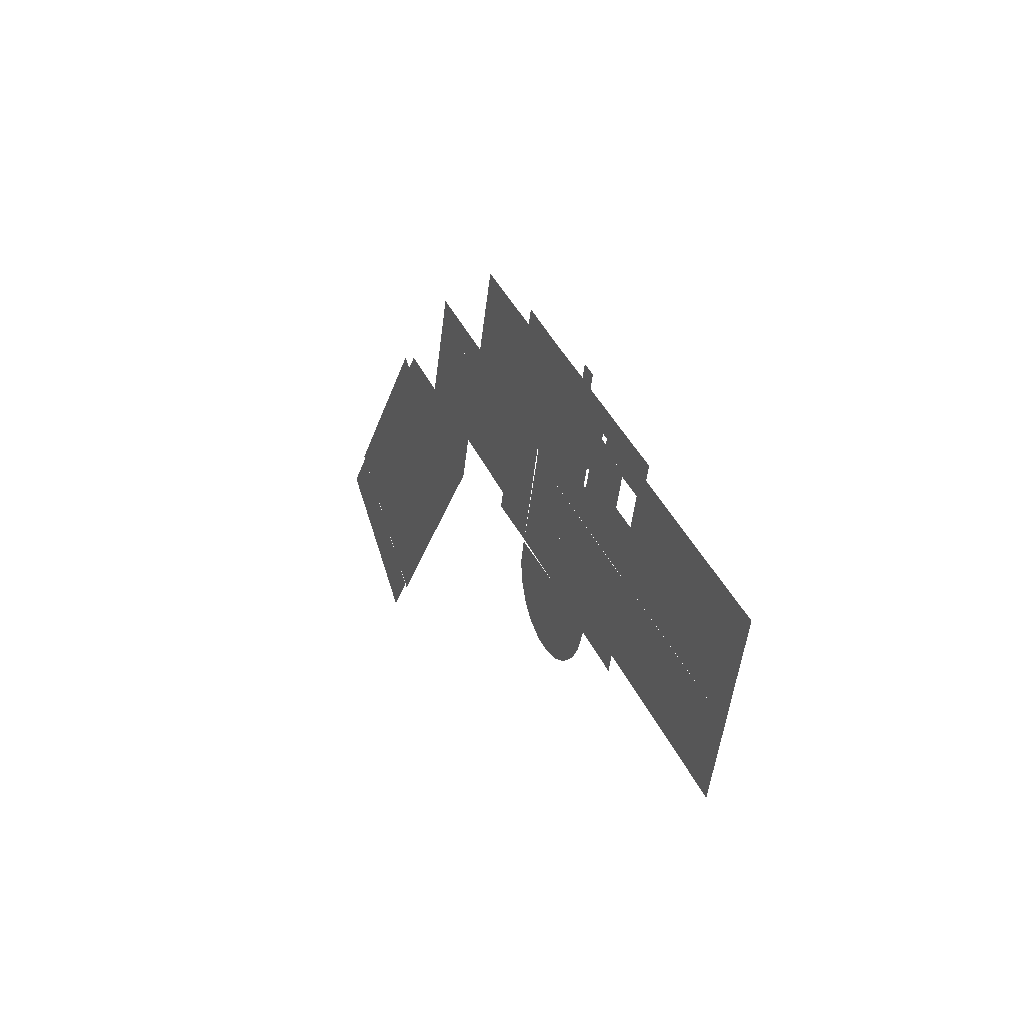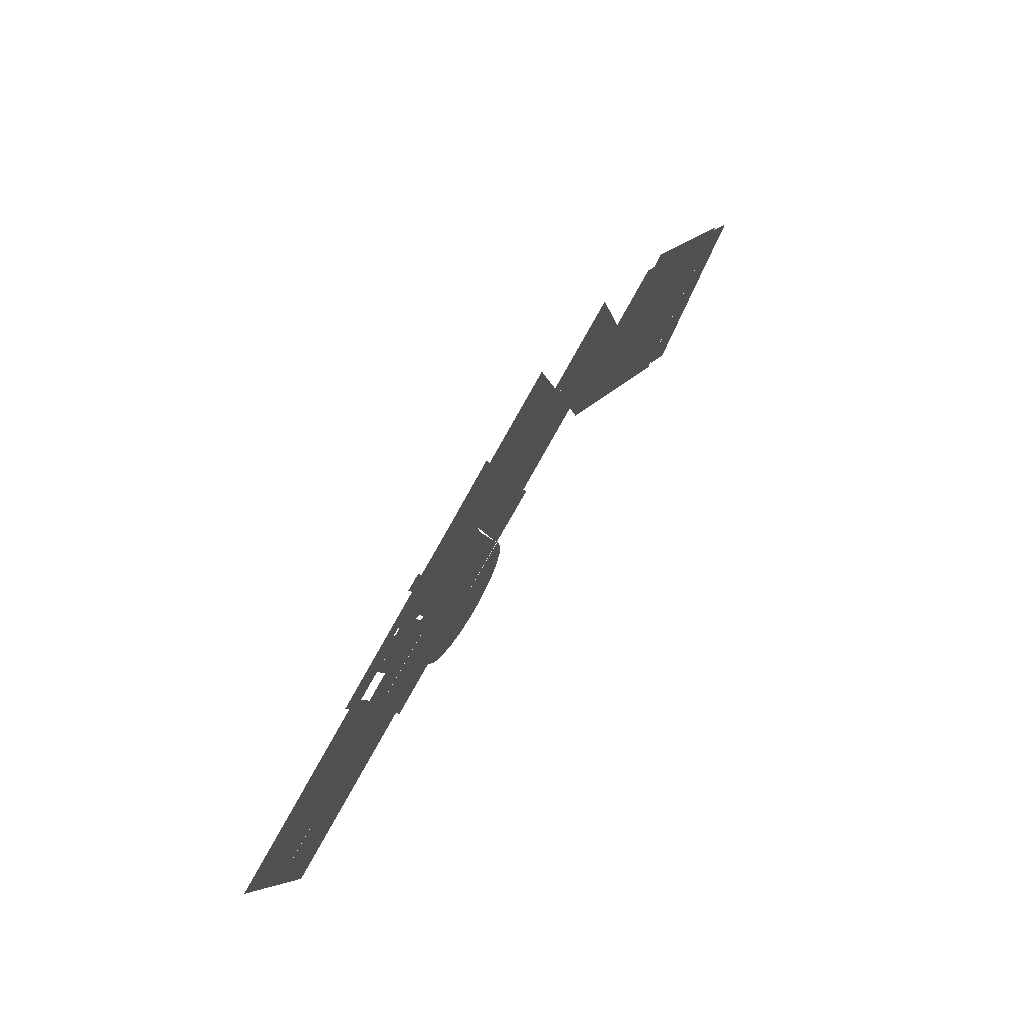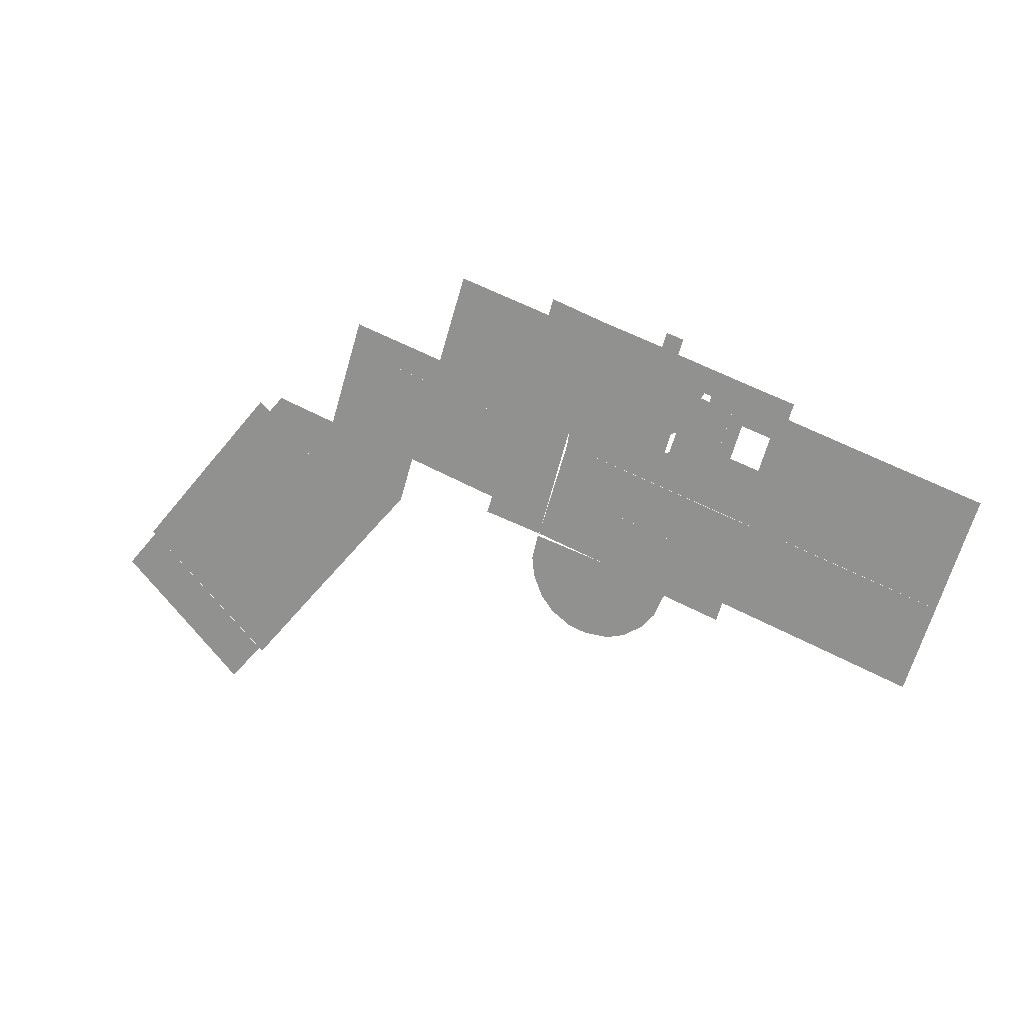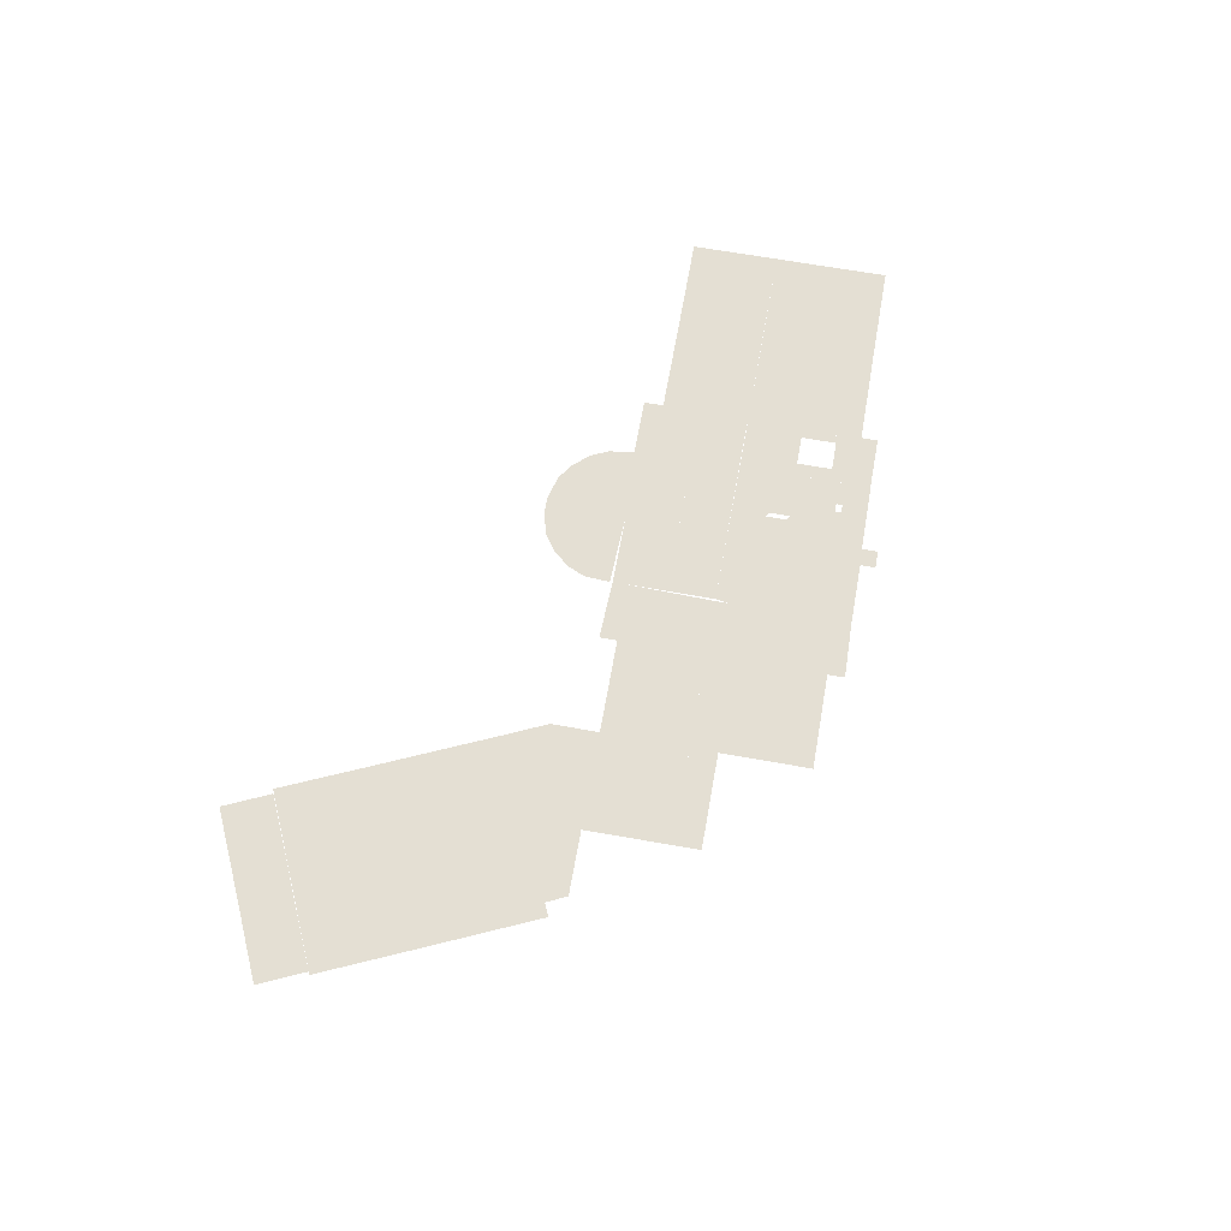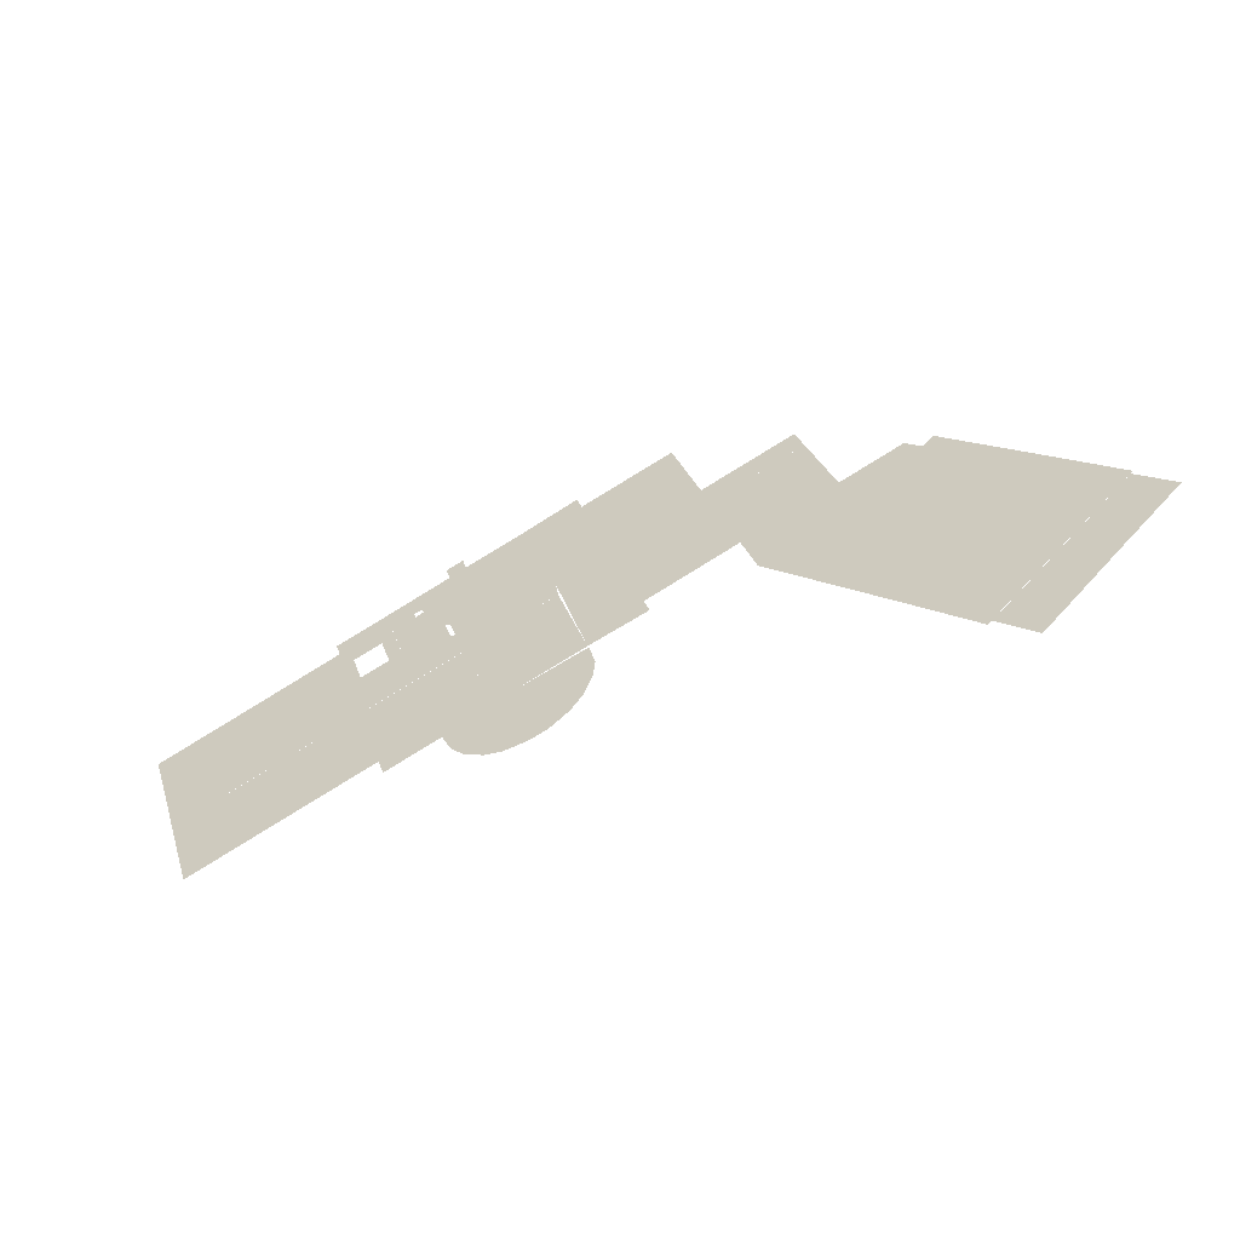
<metadata>
{"format":"obj","ext":"obj","renderer":"f3d","projection":"perspective","resolution":1024,"background":"white","views":[{"elev":20.9,"azim":65.8,"up":"+Z"},{"elev":68.5,"azim":121.3,"up":"+Z"},{"elev":17.7,"azim":24.3,"up":"+Z"},{"elev":66.6,"azim":-62.4,"up":"+Y"},{"elev":-55.4,"azim":-153.7,"up":"+Z"}]}
</metadata>
<code>
v 11.18 0 4.121
v 9.864 0 4.039
v 11.42 0 4.515
v 13.7 0 4.094
v 11.21 0 0.8495
v 12.42 0 2.788
v 9.021 0 1.314
v 9.41 0 1.423
v 10.92 0 3.267
v 12.91 0 4.339
v 6.281 0 5.165
v 8.212 0 7.493
v 7.663 0 5.695
v 11.9 0 -1.643
v 10.56 0 -1.229
v 3.839 0 8.852
v 4.829 0 0.5141
v 1.554 0 1.528
v -4.881 0 -5.087
v -11.36 0 -3.024
v -9.472 0 2.926
v -2.959 0 0.8663
v -0.0434 0 10.18
v -2.378 0 2.754
v -23.47 0 -7.521
v -20.19 0 -3.832
v -14.7 0 -8.718
v -17.97 0 -12.4
v 14.29 0 -7.343
v 12.8 0 -12.1
v 11.36 0 -11.65
v 12.85 0 -6.893
v 16.27 0 1.82
v 16.82 0 1.65
v 16.07 0 -0.7875
v 15.51 0 -0.6135
v 0.964 0 -0.3764
v -1.062 0 -7.449
v -5.274 0 -6.307
v -16.33 0 5.103
v -15.74 0 6.956
v 8.855 0 -0.2853
v 8.56 0 -0.1742
v 1.28 0 0.6438
v 1.118 0 -0.4239
v 15.67 0 -2.081
v 14.97 0 -1.861
v 14.16 0 -4.429
v 12.51 0 0.3137
v 24.12 0 1.157
v 30.92 0 -0.9825
v 29.24 0 -6.296
v 22.44 0 -4.184
v 16.79 0 1.556
v 19.69 0 0.6668
v 18.57 0 -2.982
v -27.83 0 -3.649
v -25.59 0 -9.906
v -29.96 0 -6.034
v 11.8 0 3.924
v 11.93 0 4.348
v 13.99 0 5.036
v 13.28 0 5.543
v 9.754 0 8.163
v 9.336 0 6.789
v 8.531 0 8.534
v 13.65 0 -4.305
v 15.11 0 -4.722
v -17.34 0 -1.127
v -19.96 0 -4.038
v -23.78 0 -0.6294
v -22.67 0 0.562
v -7.096 0 11.1
v -0.4141 0 8.999
v -9.06 0 4.859
v 5.07 0 -5.291
v 3.921 0 -8.994
v 4.811 0 -5.204
v 5.837 0 -1.885
v -20.09 0 -14.77
v -25.34 0 -20.7
v -35.19 0 -11.94
v 14.73 0 5.036
v 14.82 0 5.337
v 9.422 0 7.063
v 13.28 0 2.741
v 14.21 0 2.454
v 13.45 0 0.02367
v -0.8388 0 -12.28
v -1.443 0 -10.83
v 0.02102 0 -13.36
v 7.132 0 -13.5
v 5.761 0 -14.37
v 8.039 0 -12.49
v 1.439 0 -14.31
v 2.74 0 -14.69
v 4.436 0 -14.75
v -1.606 0 -9.431
v -1.165 0 -7.633
v 8.796 0 -10.85
v 10.04 0 -6.832
v 26.52 0 -14.93
v 19.7 0 -12.77
v 21.59 0 -6.755
v 28.44 0 -8.865
v 17.5 0 3.266
v 17.85 0 4.402
v 16.87 0 1.533
v -35.01 0 -12.09
v -31.11 0 -15.59
v -33.54 0 -18.31
v -37.45 0 -14.8
v 13.22 0 -10.74
v 11.08 0 -3.508
v 7.154 0 -5.935
v 8.182 0 -2.611
v -18.22 0 -0.8481
v -25.62 0 -20.5
v -28.09 0 -23.25
v -24.54 0 0.04828
v -12.5 0 -6.294
v -11.48 0 -2.985
f 1 2 3
f 2 3 1
f 4 5 6
f 5 6 4
f 6 4 5
f 7 2 8
f 8 7 2
f 9 2 1
f 1 9 2
f 2 1 9
f 6 10 4
f 11 12 13
f 13 11 12
f 14 15 5
f 15 5 14
f 8 2 9
f 9 8 2
f 2 11 13
f 11 13 2
f 5 9 6
f 6 5 9
f 2 13 3
f 3 2 13
f 5 8 9
f 14 5 4
f 4 14 5
f 11 16 12
f 17 18 11
f 18 16 11
f 19 20 21 22
f 23 16 18 24
f 25 26 27 28
f 29 30 31 32
f 33 34 35 36
f 22 37 38 39
f 18 37 40 41
f 42 15 43
f 44 18 45
f 5 42 43
f 46 47 35
f 35 46 47
f 47 14 15
f 15 17 43
f 43 15 17
f 14 48 15
f 42 8 5
f 5 15 42
f 35 47 49
f 47 49 35
f 49 47 14
f 14 49 47
f 45 18 17
f 47 48 14
f 45 17 15
f 15 45 17
f 2 43 11
f 43 17 11
f 11 43 17
f 48 45 15
f 50 51 52 53
f 54 55 56 46
f 57 25 58 59
f 10 60 61
f 60 61 10
f 9 1 60
f 60 10 4
f 4 10 62
f 62 4 10
f 62 10 63
f 10 63 62
f 10 61 63
f 61 63 10
f 63 10 61
f 9 60 6
f 6 9 60
f 6 60 10
f 10 6 60
f 64 65 66
f 65 13 66
f 63 61 65
f 61 65 63
f 61 13 65
f 67 68 29 32
f 69 70 71 72
f 73 74 24 75
f 76 77 78
f 77 78 76
f 79 78 45
f 78 45 79
f 38 78 77
f 77 38 78
f 38 45 78
f 80 81 82 59
f 83 62 84
f 62 63 84
f 65 85 63
f 63 85 84
f 49 86 87 88
f 89 90 91
f 92 93 94
f 95 91 96
f 97 96 93
f 98 99 90
f 94 93 100
f 91 90 96
f 90 99 77
f 96 77 93
f 93 96 77
f 77 76 101
f 100 77 101
f 101 100 77
f 93 77 100
f 100 93 77
f 90 77 96
f 96 90 77
f 102 103 104 105
f 106 33 107
f 107 83 84
f 84 107 83
f 108 33 106
f 62 83 86
f 86 62 83
f 55 108 106
f 86 83 33
f 33 86 83
f 33 83 107
f 107 33 83
f 50 55 106
f 55 106 50
f 56 55 53
f 53 56 55
f 53 55 50
f 50 53 55
f 109 110 111 112
f 68 104 103 113
f 114 101 115 116
f 21 20 117 40
f 118 119 111 110
f 26 25 57 120
f 79 116 115 78
f 114 67 31 100
f 52 105 48 47
f 28 80 58 25
f 121 27 122
f 70 69 27
f 27 69 122

</code>
